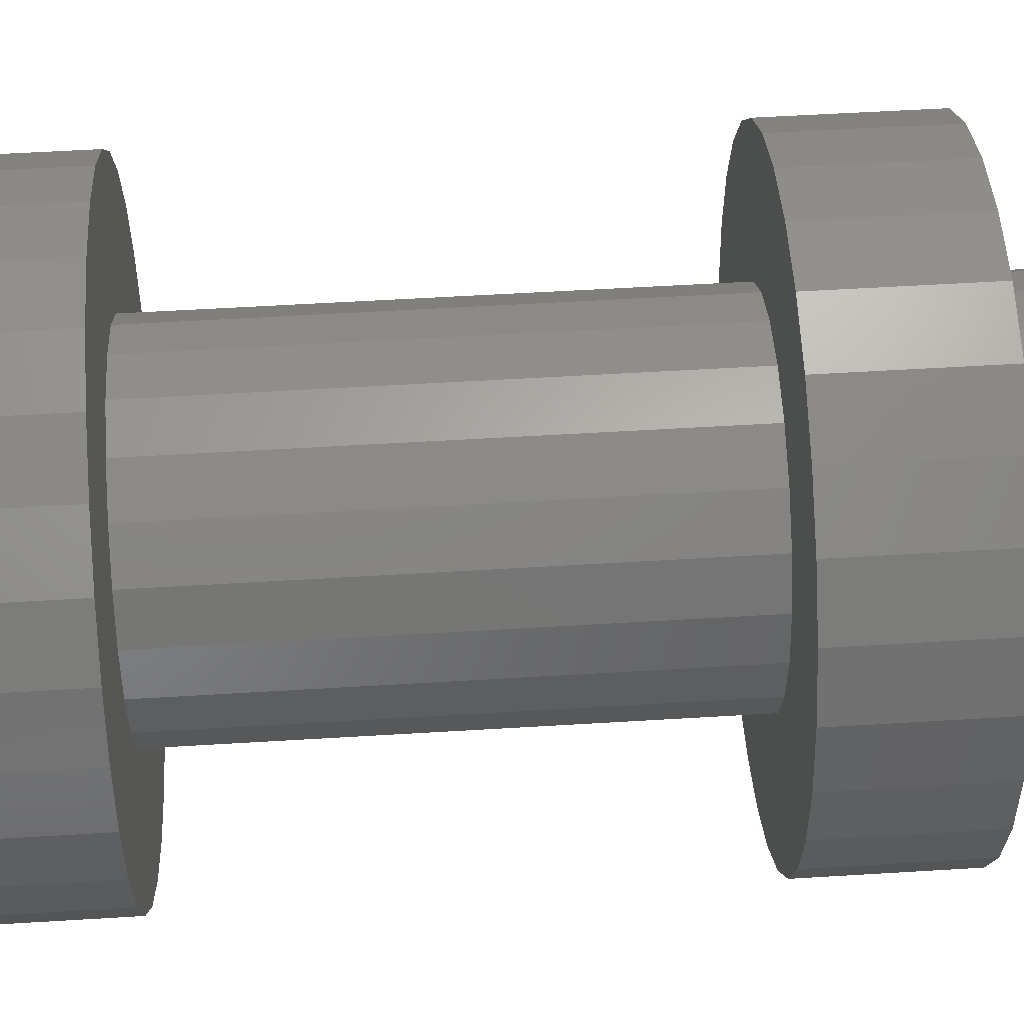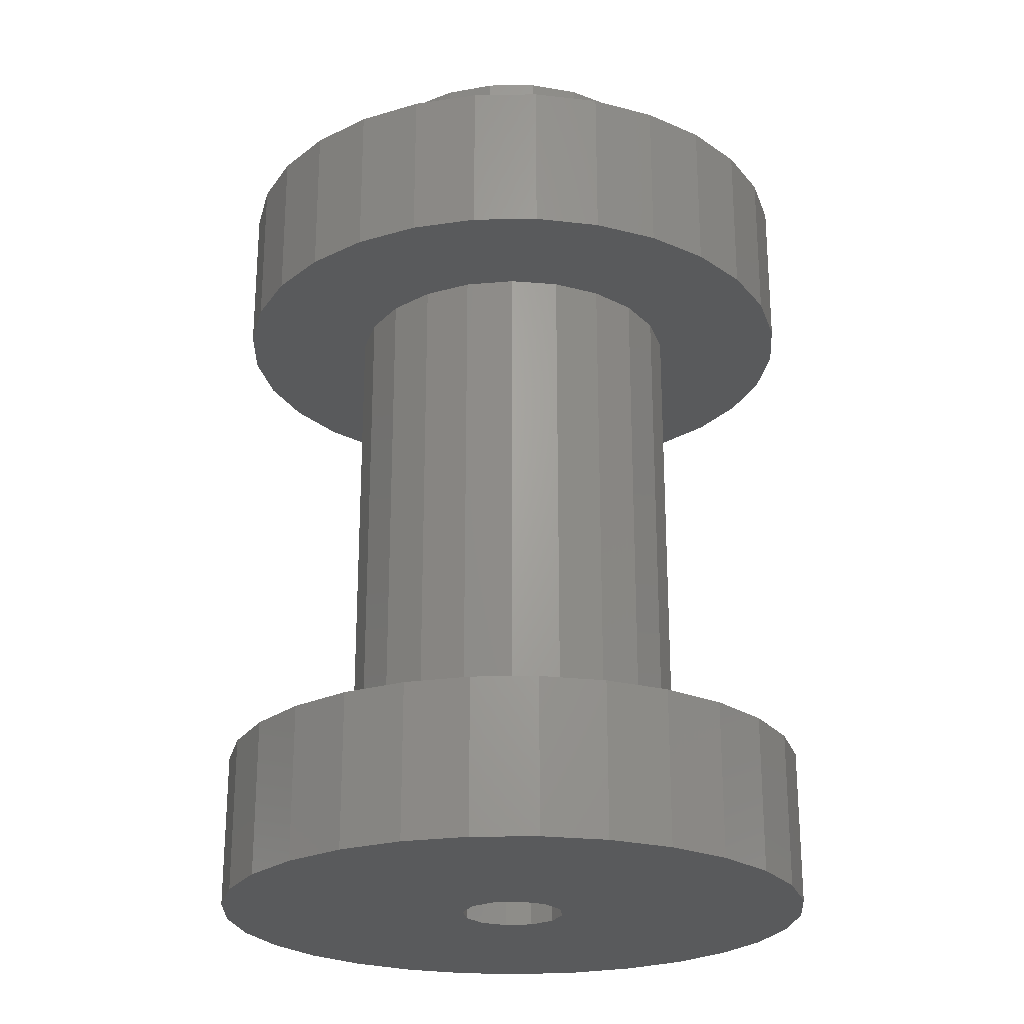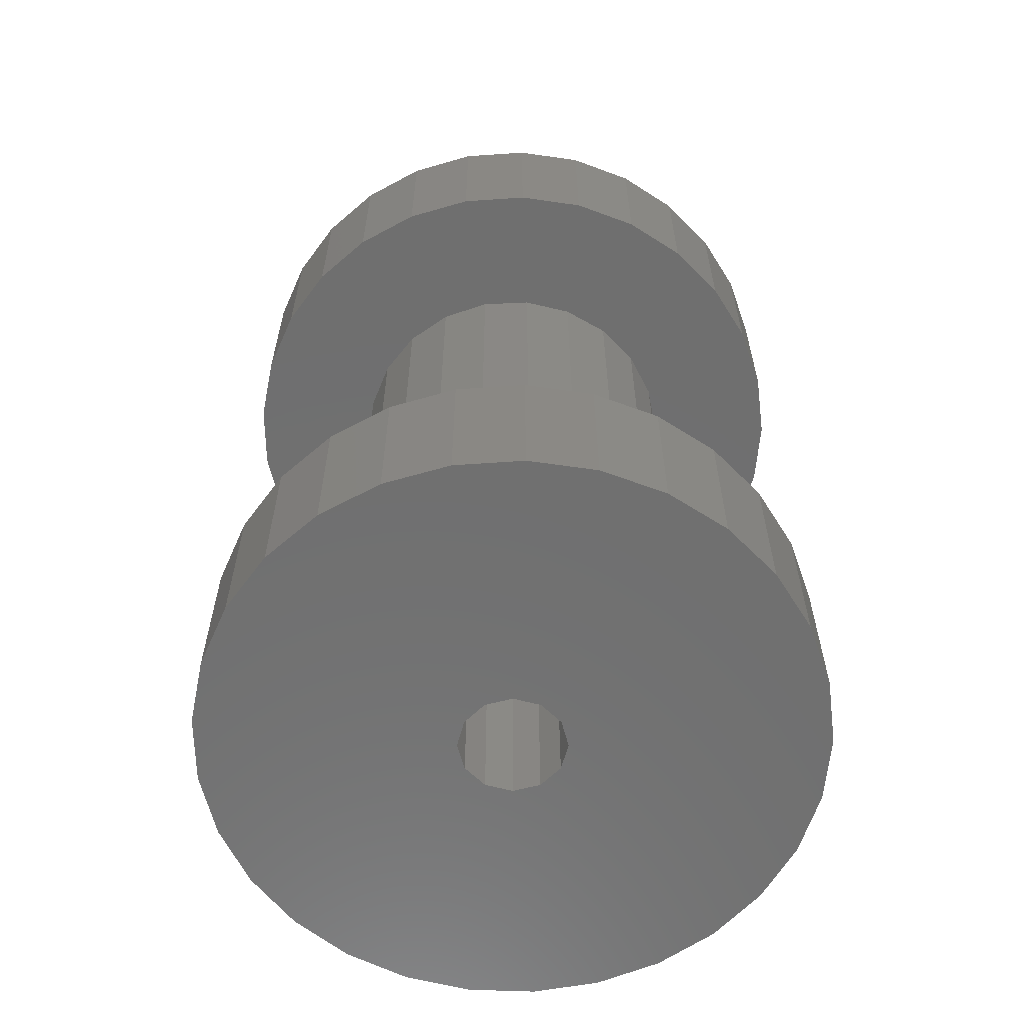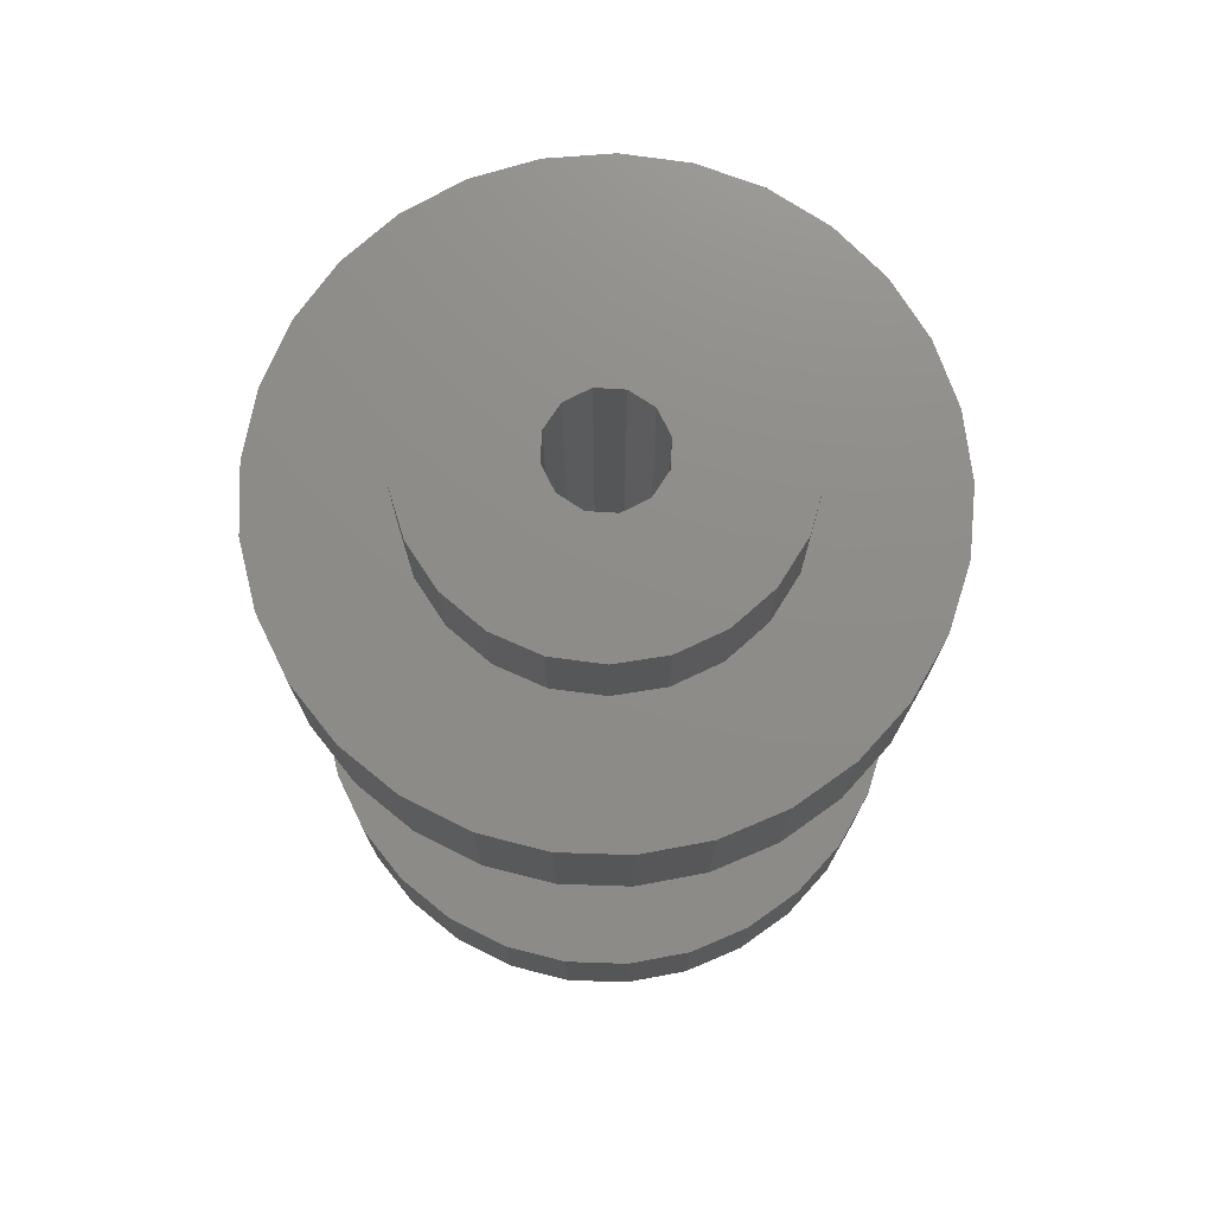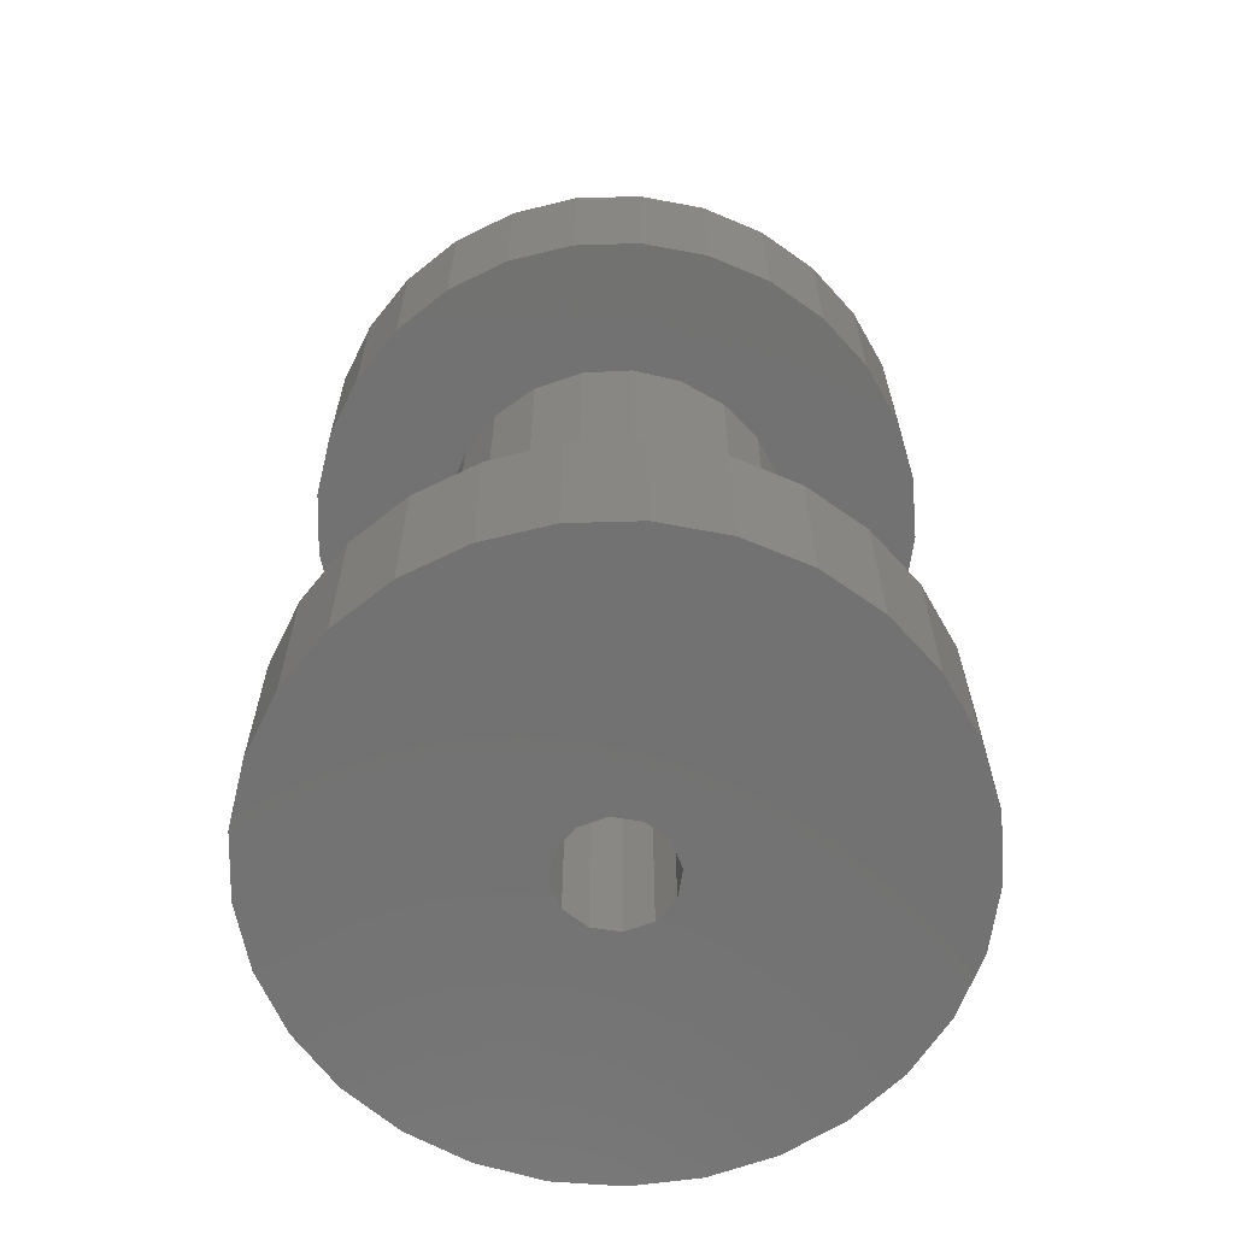
<metadata>
{"format":"stl","ext":"stl","renderer":"f3d","projection":"perspective","resolution":1024,"background":"white","views":[{"elev":55.0,"azim":-93.7,"up":"+Y"},{"elev":-24.0,"azim":82.2,"up":"+Z"},{"elev":-61.4,"azim":59.9,"up":"+Z"},{"elev":74.6,"azim":-41.6,"up":"+Z"},{"elev":-64.1,"azim":-54.2,"up":"+Z"}]}
</metadata>
<code>
# stl→obj: 250 verts, 456 faces
v -2.641 1.525 -23.59
v -2.641 1.525 29.59
v -3.05 0 29.59
v -3.05 0 -23.59
v -1.525 2.641 -23.59
v -1.525 2.641 29.59
v -1.868e-16 3.05 -23.59
v -1.868e-16 3.05 29.59
v 1.525 2.641 -23.59
v 1.525 2.641 29.59
v 2.641 1.525 -23.59
v 2.641 1.525 29.59
v 3.05 1.728e-15 -23.59
v 3.05 1.728e-15 29.59
v 2.641 -1.525 -23.59
v 2.641 -1.525 29.59
v 1.525 -2.641 -23.59
v 1.525 -2.641 29.59
v 5.603e-16 -3.05 -23.59
v 5.603e-16 -3.05 29.59
v -1.525 -2.641 -23.59
v -1.525 -2.641 29.59
v -2.641 -1.525 -23.59
v -2.641 -1.525 29.59
v -3.05 -7.47e-16 -23.59
v -3.05 -7.47e-16 29.59
v 9.595 -2.817 29.59
v 10 0 29.59
v 8.413 -5.406 29.59
v 9.595 2.817 29.59
v 6.549 -7.557 29.59
v 8.413 5.406 29.59
v 4.154 -9.096 29.59
v 6.549 7.557 29.59
v 1.423 -9.898 29.59
v 3.05 -8.64e-16 29.59
v -1.423 -9.898 29.59
v -4.154 -9.096 29.59
v 0 -3.05 29.59
v -6.549 -7.557 29.59
v -8.413 -5.406 29.59
v -9.595 -2.817 29.59
v -3.05 3.735e-16 29.59
v -10 5.666e-15 29.59
v -9.595 2.817 29.59
v -8.413 5.406 29.59
v 3.735e-16 3.05 29.59
v -6.549 7.557 29.59
v -4.154 9.096 29.59
v -1.423 9.898 29.59
v 4.154 9.096 29.59
v 1.423 9.898 29.59
v 3.762 -17.09 -23.59
v -4.333e-15 -17.5 -23.59
v 7.348 -15.88 -23.59
v -3.762 -17.09 -23.59
v 10.59 -13.93 -23.59
v -7.348 -15.88 -23.59
v 13.34 -11.33 -23.59
v -10.59 -13.93 -23.59
v 15.46 -8.197 -23.59
v -13.34 -11.33 -23.59
v 16.86 -4.682 -23.59
v -15.46 -8.197 -23.59
v 17.47 -0.9474 -23.59
v 17.27 2.831 -23.59
v 16.26 6.477 -23.59
v 3.05 1.051e-15 -23.59
v 14.48 9.821 -23.59
v 12.03 12.7 -23.59
v 9.022 14.99 -23.59
v -5.603e-16 3.05 -23.59
v 5.588 16.58 -23.59
v 1.892 17.4 -23.59
v -1.892 17.4 -23.59
v -3.05 -4.98e-16 -23.59
v -5.588 16.58 -23.59
v -16.86 -4.682 -23.59
v -17.47 -0.9474 -23.59
v -17.27 2.831 -23.59
v -9.022 14.99 -23.59
v -16.26 6.477 -23.59
v -12.03 12.7 -23.59
v -14.48 9.821 -23.59
v 10 0 23.59
v 9.595 2.817 23.59
v 8.413 5.406 23.59
v 6.549 7.557 23.59
v 4.154 9.096 23.59
v 1.423 9.898 23.59
v -1.423 9.898 23.59
v -4.154 9.096 23.59
v -6.549 7.557 23.59
v -8.413 5.406 23.59
v -9.595 2.817 23.59
v -10 5.666e-15 23.59
v -9.595 -2.817 23.59
v -8.413 -5.406 23.59
v -6.549 -7.557 23.59
v -4.154 -9.096 23.59
v -1.423 -9.898 23.59
v 1.423 -9.898 23.59
v 4.154 -9.096 23.59
v 6.549 -7.557 23.59
v 8.413 -5.406 23.59
v 9.595 -2.817 23.59
v 10 -2.449e-15 23.59
v 10 -2.449e-15 29.59
v 3.762 -17.09 -14.59
v -4.333e-15 -17.5 -14.59
v 7.348 -15.88 -14.59
v 10.59 -13.93 -14.59
v 13.34 -11.33 -14.59
v 15.46 -8.197 -14.59
v 16.86 -4.682 -14.59
v 17.47 -0.9474 -14.59
v 17.27 2.831 -14.59
v 16.26 6.477 -14.59
v 14.48 9.821 -14.59
v 12.03 12.7 -14.59
v 9.022 14.99 -14.59
v 5.588 16.58 -14.59
v 1.892 17.4 -14.59
v -1.892 17.4 -14.59
v -5.588 16.58 -14.59
v -9.022 14.99 -14.59
v -12.03 12.7 -14.59
v -14.48 9.821 -14.59
v -16.26 6.477 -14.59
v -17.27 2.831 -14.59
v -17.47 -0.9474 -14.59
v -16.86 -4.682 -14.59
v -15.46 -8.197 -14.59
v -13.34 -11.33 -14.59
v -10.59 -13.93 -14.59
v -7.348 -15.88 -14.59
v -3.762 -17.09 -14.59
v -8.619e-15 -17.5 -23.59
v -8.619e-15 -17.5 -14.59
v -3.762 -17.09 23.59
v 4.333e-15 -17.5 23.59
v -7.348 -15.88 23.59
v 3.762 -17.09 23.59
v -10.59 -13.93 23.59
v 7.348 -15.88 23.59
v -13.34 -11.33 23.59
v 10.59 -13.93 23.59
v -15.46 -8.197 23.59
v -16.86 -4.682 23.59
v -17.47 -0.9474 23.59
v -17.27 2.831 23.59
v -16.26 6.477 23.59
v -14.48 9.821 23.59
v -12.03 12.7 23.59
v -9.022 14.99 23.59
v -5.588 16.58 23.59
v -1.892 17.4 23.59
v 1.892 17.4 23.59
v 5.588 16.58 23.59
v 9.022 14.99 23.59
v 12.03 12.7 23.59
v 14.48 9.821 23.59
v 16.26 6.477 23.59
v 17.27 2.831 23.59
v 17.47 -0.9474 23.59
v 16.86 -4.682 23.59
v 15.46 -8.197 23.59
v 13.34 -11.33 23.59
v -2.68e-15 -17.5 -14.59
v -2.68e-15 -10 -14.59
v -2.817 -9.595 -14.59
v -5.406 -8.413 -14.59
v -7.557 -6.549 -14.59
v -9.096 -4.154 -14.59
v -9.898 -1.423 -14.59
v -9.898 1.423 -14.59
v -9.096 4.154 -14.59
v -7.557 6.549 -14.59
v -5.406 8.413 -14.59
v -2.817 9.595 -14.59
v 7.771e-15 10 -14.59
v 2.817 9.595 -14.59
v 5.406 8.413 -14.59
v 7.557 6.549 -14.59
v 9.096 4.154 -14.59
v 9.898 1.423 -14.59
v 9.898 -1.423 -14.59
v 9.096 -4.154 -14.59
v 7.557 -6.549 -14.59
v 5.406 -8.413 -14.59
v 2.817 -9.595 -14.59
v 2.68e-15 -17.5 14.59
v 3.762 -17.09 14.59
v 2.68e-15 -17.5 23.59
v 7.348 -15.88 14.59
v 10.59 -13.93 14.59
v 13.34 -11.33 14.59
v 15.46 -8.197 14.59
v 16.86 -4.682 14.59
v 17.47 -0.9474 14.59
v 17.27 2.831 14.59
v 16.26 6.477 14.59
v 14.48 9.821 14.59
v 12.03 12.7 14.59
v 9.022 14.99 14.59
v 5.588 16.58 14.59
v 1.892 17.4 14.59
v -1.892 17.4 14.59
v -5.588 16.58 14.59
v -9.022 14.99 14.59
v -12.03 12.7 14.59
v -14.48 9.821 14.59
v -16.26 6.477 14.59
v -17.27 2.831 14.59
v -17.47 -0.9474 14.59
v -16.86 -4.682 14.59
v -15.46 -8.197 14.59
v -13.34 -11.33 14.59
v -10.59 -13.93 14.59
v -7.348 -15.88 14.59
v -3.762 -17.09 14.59
v -1.607e-15 -17.5 14.59
v -1.607e-15 -17.5 23.59
v 2.817 -9.595 14.59
v -2.68e-15 -10 14.59
v 5.406 -8.413 14.59
v 7.557 -6.549 14.59
v 9.096 -4.154 14.59
v 9.898 -1.423 14.59
v 9.898 1.423 14.59
v 9.096 4.154 14.59
v 7.557 6.549 14.59
v 5.406 8.413 14.59
v 2.817 9.595 14.59
v 8.345e-15 10 -14.59
v 8.345e-15 10 14.59
v -2.817 9.595 14.59
v -5.406 8.413 14.59
v -7.557 6.549 14.59
v -9.096 4.154 14.59
v -9.898 1.423 14.59
v -9.898 -1.423 14.59
v -9.096 -4.154 14.59
v -7.557 -6.549 14.59
v -5.406 -8.413 14.59
v -2.817 -9.595 14.59
v -5.129e-15 -10 -14.59
v -5.129e-15 -10 14.59
v 2.68e-15 -10 14.59
v 6.24e-15 10 14.59
f 1 2 3
f 4 1 3
f 5 6 2
f 1 5 2
f 7 8 6
f 5 7 6
f 9 10 8
f 7 9 8
f 11 12 10
f 9 11 10
f 13 14 12
f 11 13 12
f 15 16 14
f 13 15 14
f 17 18 16
f 15 17 16
f 19 20 18
f 17 19 18
f 21 22 20
f 19 21 20
f 23 24 22
f 21 23 22
f 25 26 24
f 23 25 24
f 27 28 29
f 28 30 29
f 29 30 31
f 30 32 31
f 31 32 33
f 32 34 33
f 33 34 35
f 34 36 35
f 35 16 37
f 16 18 37
f 37 18 38
f 18 39 38
f 38 39 40
f 39 22 40
f 40 22 41
f 22 24 41
f 41 24 42
f 24 43 42
f 42 43 44
f 43 2 44
f 44 2 45
f 2 6 45
f 45 6 46
f 6 47 46
f 46 47 48
f 47 10 48
f 48 10 49
f 10 12 49
f 49 12 50
f 36 34 12
f 12 34 50
f 34 51 50
f 50 51 52
f 16 35 36
f 53 54 55
f 54 56 55
f 55 56 57
f 56 58 57
f 57 58 59
f 58 60 59
f 59 60 61
f 60 62 61
f 61 62 63
f 62 64 63
f 63 64 65
f 64 19 65
f 65 17 66
f 17 15 66
f 66 15 67
f 15 68 67
f 67 68 69
f 68 11 69
f 69 11 70
f 11 9 70
f 70 9 71
f 9 72 71
f 71 72 73
f 72 5 73
f 73 5 74
f 5 1 74
f 74 1 75
f 1 76 75
f 75 76 77
f 19 64 21
f 21 64 23
f 64 78 23
f 23 78 76
f 78 79 76
f 76 79 77
f 79 80 77
f 77 80 81
f 80 82 81
f 81 82 83
f 82 84 83
f 17 65 19
f 85 86 30
f 85 30 28
f 86 87 32
f 86 32 30
f 87 88 34
f 87 34 32
f 88 89 51
f 88 51 34
f 89 90 52
f 89 52 51
f 90 91 50
f 90 50 52
f 91 92 49
f 91 49 50
f 92 93 48
f 92 48 49
f 93 94 46
f 93 46 48
f 94 95 45
f 94 45 46
f 95 96 44
f 95 44 45
f 96 97 42
f 96 42 44
f 97 98 41
f 97 41 42
f 98 99 40
f 98 40 41
f 99 100 38
f 99 38 40
f 100 101 37
f 100 37 38
f 101 102 35
f 101 35 37
f 102 103 33
f 102 33 35
f 103 104 31
f 103 31 33
f 104 105 29
f 104 29 31
f 105 106 27
f 105 27 29
f 106 107 108
f 106 108 27
f 54 53 109
f 54 109 110
f 53 55 111
f 53 111 109
f 55 57 112
f 55 112 111
f 57 59 113
f 57 113 112
f 59 61 114
f 59 114 113
f 61 63 115
f 61 115 114
f 63 65 116
f 63 116 115
f 65 66 117
f 65 117 116
f 66 67 118
f 66 118 117
f 67 69 119
f 67 119 118
f 69 70 120
f 69 120 119
f 70 71 121
f 70 121 120
f 71 73 122
f 71 122 121
f 73 74 123
f 73 123 122
f 74 75 124
f 74 124 123
f 75 77 125
f 75 125 124
f 77 81 126
f 77 126 125
f 81 83 127
f 81 127 126
f 83 84 128
f 83 128 127
f 84 82 129
f 84 129 128
f 82 80 130
f 82 130 129
f 80 79 131
f 80 131 130
f 79 78 132
f 79 132 131
f 78 64 133
f 78 133 132
f 64 62 134
f 64 134 133
f 62 60 135
f 62 135 134
f 60 58 136
f 60 136 135
f 58 56 137
f 58 137 136
f 56 138 139
f 56 139 137
f 140 141 142
f 141 143 142
f 142 143 144
f 143 145 144
f 144 145 146
f 145 147 146
f 146 147 148
f 147 101 148
f 148 100 149
f 100 99 149
f 149 99 150
f 99 98 150
f 150 98 151
f 98 97 151
f 151 97 152
f 97 96 152
f 152 96 153
f 96 95 153
f 153 95 154
f 95 94 154
f 154 94 155
f 94 93 155
f 155 93 156
f 93 92 156
f 156 92 157
f 92 91 157
f 157 91 158
f 91 90 158
f 158 90 159
f 90 89 159
f 159 89 160
f 89 88 160
f 160 88 161
f 88 87 161
f 161 87 162
f 87 86 162
f 162 86 163
f 86 85 163
f 163 85 164
f 85 106 164
f 164 106 165
f 106 105 165
f 165 105 166
f 105 104 166
f 166 104 167
f 104 103 167
f 167 103 168
f 103 102 168
f 168 102 147
f 102 101 147
f 100 148 101
f 137 169 136
f 169 109 136
f 136 109 135
f 109 111 135
f 135 111 134
f 111 112 134
f 134 112 133
f 112 170 133
f 133 171 132
f 171 172 132
f 132 172 131
f 172 173 131
f 131 173 130
f 173 174 130
f 130 174 129
f 174 175 129
f 129 175 128
f 175 176 128
f 128 176 127
f 176 177 127
f 127 177 126
f 177 178 126
f 126 178 125
f 178 179 125
f 125 179 124
f 179 180 124
f 124 180 123
f 180 181 123
f 123 181 122
f 181 182 122
f 122 182 121
f 182 183 121
f 121 183 120
f 183 184 120
f 120 184 119
f 184 185 119
f 119 185 118
f 185 186 118
f 118 186 117
f 186 187 117
f 117 187 116
f 187 188 116
f 116 188 115
f 188 189 115
f 115 189 114
f 189 190 114
f 114 190 113
f 190 191 113
f 113 191 112
f 191 170 112
f 171 133 170
f 192 193 143
f 192 143 194
f 193 195 145
f 193 145 143
f 195 196 147
f 195 147 145
f 196 197 168
f 196 168 147
f 197 198 167
f 197 167 168
f 198 199 166
f 198 166 167
f 199 200 165
f 199 165 166
f 200 201 164
f 200 164 165
f 201 202 163
f 201 163 164
f 202 203 162
f 202 162 163
f 203 204 161
f 203 161 162
f 204 205 160
f 204 160 161
f 205 206 159
f 205 159 160
f 206 207 158
f 206 158 159
f 207 208 157
f 207 157 158
f 208 209 156
f 208 156 157
f 209 210 155
f 209 155 156
f 210 211 154
f 210 154 155
f 211 212 153
f 211 153 154
f 212 213 152
f 212 152 153
f 213 214 151
f 213 151 152
f 214 215 150
f 214 150 151
f 215 216 149
f 215 149 150
f 216 217 148
f 216 148 149
f 217 218 146
f 217 146 148
f 218 219 144
f 218 144 146
f 219 220 142
f 219 142 144
f 220 221 140
f 220 140 142
f 221 222 223
f 221 223 140
f 170 191 224
f 170 224 225
f 191 190 226
f 191 226 224
f 190 189 227
f 190 227 226
f 189 188 228
f 189 228 227
f 188 187 229
f 188 229 228
f 187 186 230
f 187 230 229
f 186 185 231
f 186 231 230
f 185 184 232
f 185 232 231
f 184 183 233
f 184 233 232
f 183 182 234
f 183 234 233
f 182 235 236
f 182 236 234
f 235 180 237
f 235 237 236
f 180 179 238
f 180 238 237
f 179 178 239
f 179 239 238
f 178 177 240
f 178 240 239
f 177 176 241
f 177 241 240
f 176 175 242
f 176 242 241
f 175 174 243
f 175 243 242
f 174 173 244
f 174 244 243
f 173 172 245
f 173 245 244
f 172 171 246
f 172 246 245
f 171 247 248
f 171 248 246
f 193 192 195
f 192 221 195
f 195 221 196
f 221 220 196
f 196 220 197
f 220 219 197
f 197 219 198
f 219 249 198
f 198 224 199
f 224 226 199
f 199 226 200
f 226 227 200
f 200 227 201
f 227 228 201
f 201 228 202
f 228 229 202
f 202 229 203
f 229 230 203
f 203 230 204
f 230 231 204
f 204 231 205
f 231 232 205
f 205 232 206
f 232 233 206
f 206 233 207
f 233 234 207
f 207 234 208
f 234 250 208
f 208 250 209
f 250 237 209
f 209 237 210
f 237 238 210
f 210 238 211
f 238 239 211
f 211 239 212
f 239 240 212
f 212 240 213
f 240 241 213
f 213 241 214
f 241 242 214
f 214 242 215
f 242 243 215
f 215 243 216
f 243 244 216
f 216 244 217
f 244 245 217
f 217 245 218
f 245 246 218
f 218 246 219
f 246 249 219
f 224 198 249

</code>
